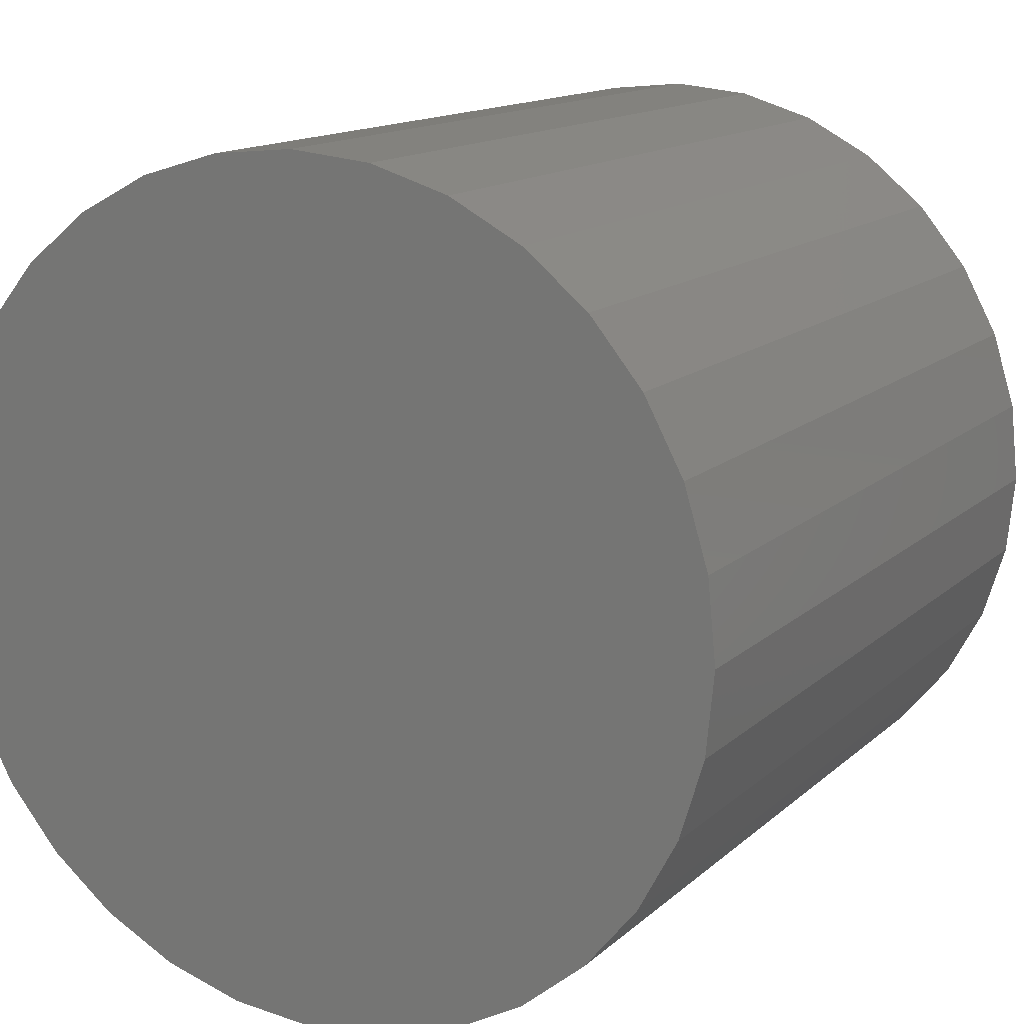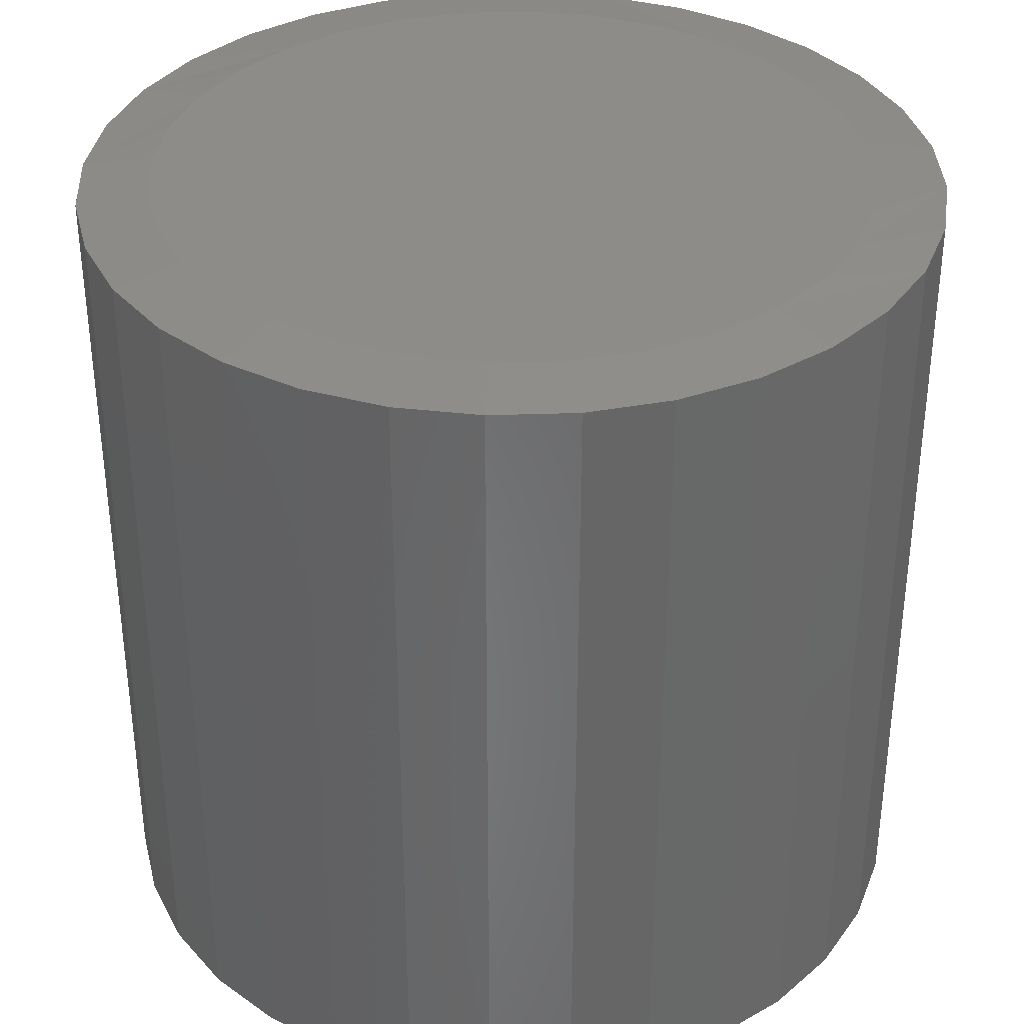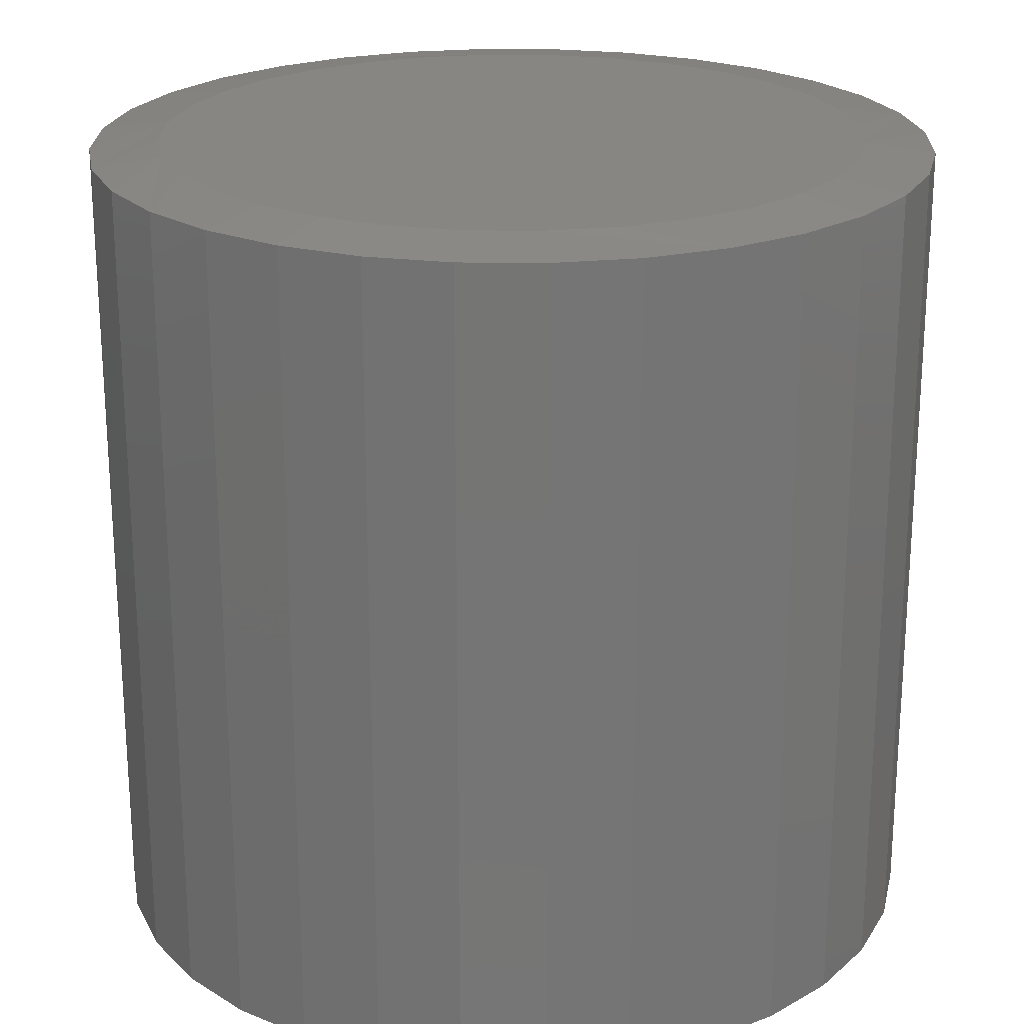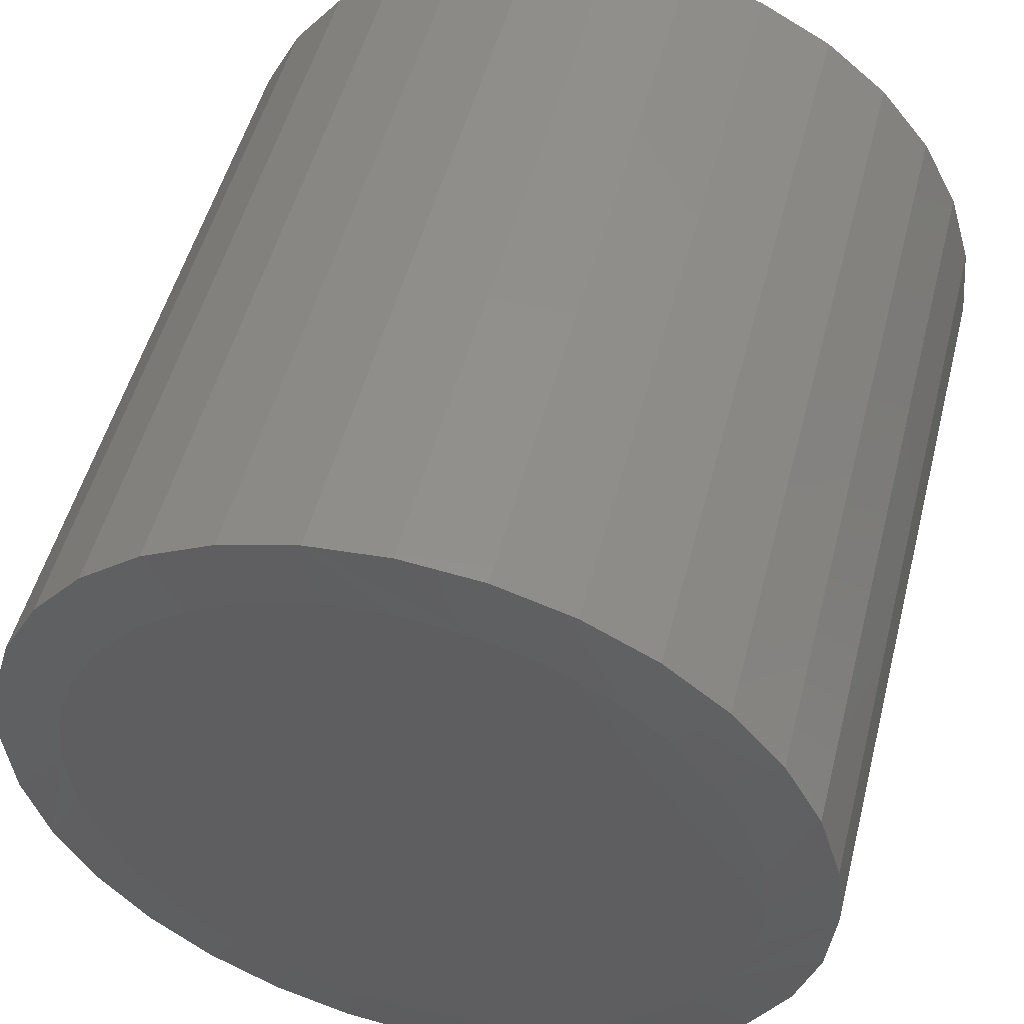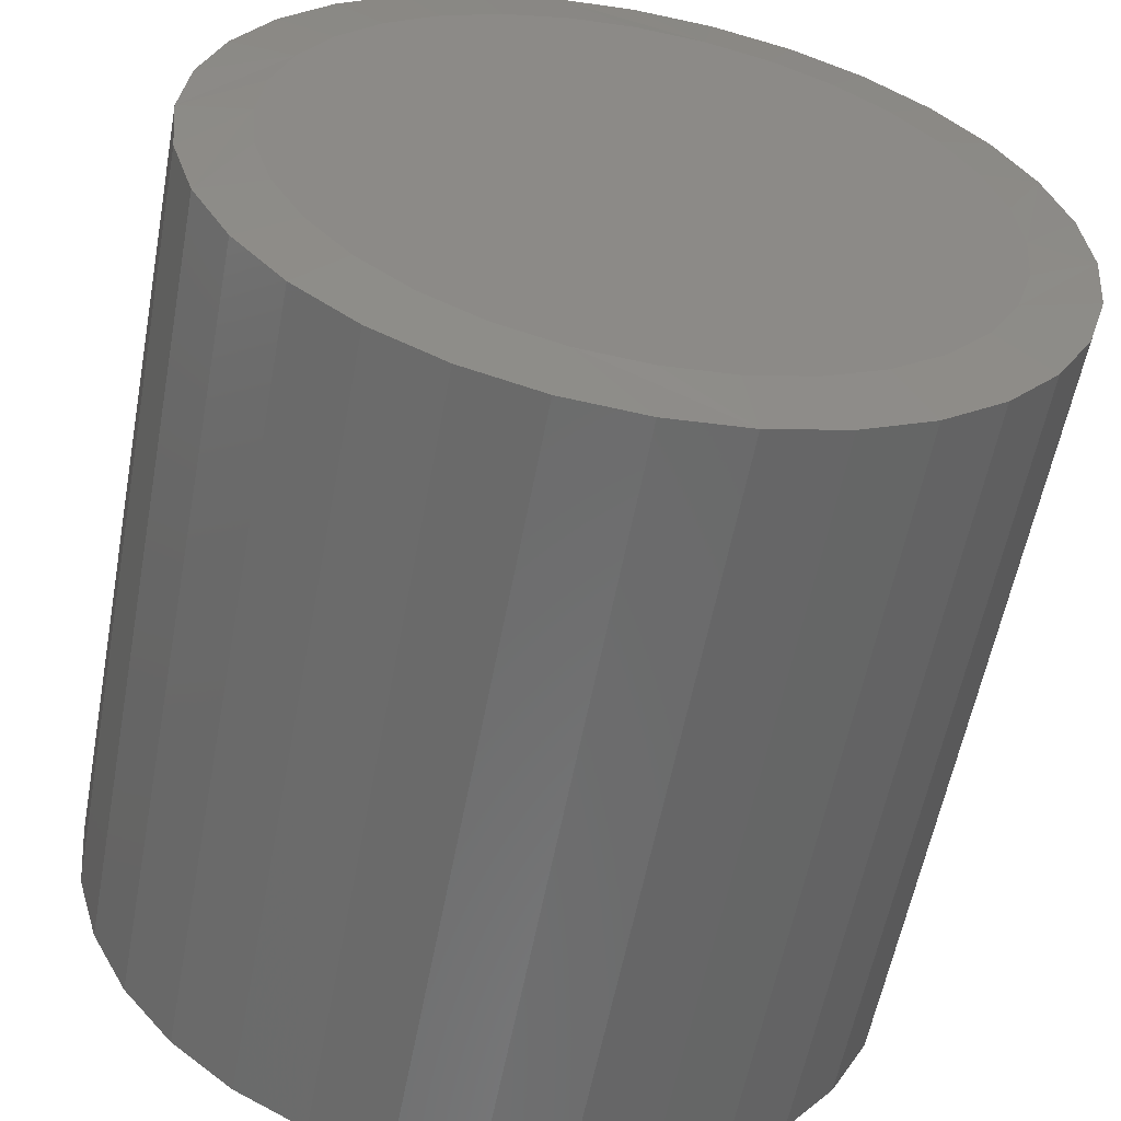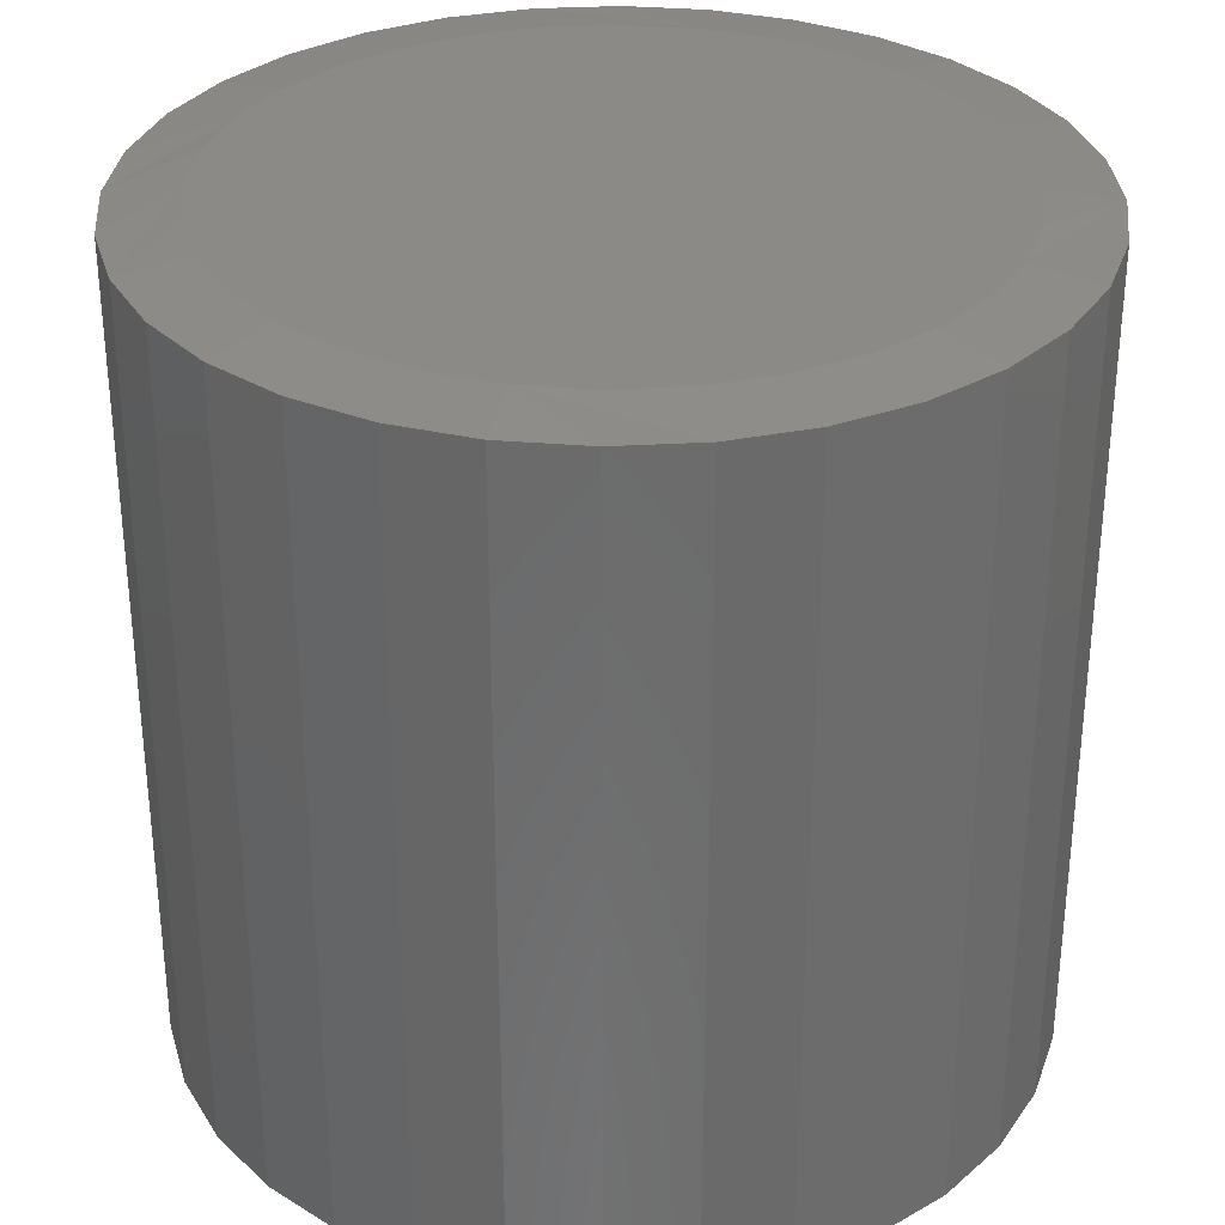
<metadata>
{"format":"stl","ext":"stl","renderer":"f3d","projection":"perspective","resolution":1024,"background":"white","views":[{"elev":13.8,"azim":-151.5,"up":"+Y"},{"elev":35.8,"azim":-154.4,"up":"+Z"},{"elev":22.4,"azim":-15.7,"up":"+Z"},{"elev":51.0,"azim":14.3,"up":"+Y"},{"elev":-57.7,"azim":-10.6,"up":"+Y"},{"elev":32.2,"azim":-178.9,"up":"+Z"}]}
</metadata>
<code>
# stl→obj: 96 verts, 188 faces
v -0.05461 0.3142 0.75
v 0.0704 0.3142 0.75
v 0.007895 0.3204 0.75
v 0.1305 0.296 0.75
v -0.1147 0.296 0.75
v 0.1859 0.2664 0.75
v -0.1701 0.2664 0.75
v 0.2344 0.2266 0.75
v -0.2187 0.2266 0.75
v 0.2743 0.178 0.75
v -0.2585 0.178 0.75
v 0.3039 0.1226 0.75
v -0.2881 0.1226 0.75
v 0.3221 0.06251 0.75
v -0.3063 0.06251 0.75
v 0.3283 8.134e-17 0.75
v -0.3125 3.717e-07 0.75
v 0.3221 -0.06251 0.75
v -0.3063 -0.06251 0.75
v 0.3039 -0.1226 0.75
v -0.2881 -0.1226 0.75
v 0.2743 -0.178 0.75
v -0.2585 -0.178 0.75
v 0.2344 -0.2266 0.75
v -0.2187 -0.2266 0.75
v 0.1859 -0.2664 0.75
v -0.1701 -0.2664 0.75
v 0.1305 -0.296 0.75
v -0.1147 -0.296 0.75
v 0.0704 -0.3142 0.75
v -0.05461 -0.3142 0.75
v 0.007895 -0.3204 0.75
v 0.3908 0 0
v 0.3908 -9.378e-17 0.7422
v 0.3834 -0.0747 0
v 0.3834 -0.0747 0.7422
v 0.3616 -0.1465 0
v 0.3616 -0.1465 0.7422
v 0.3263 -0.2127 0
v 0.3263 -0.2127 0.7422
v 0.2786 -0.2707 0
v 0.2786 -0.2707 0.7422
v 0.2206 -0.3184 0
v 0.2206 -0.3184 0.7422
v 0.1544 -0.3537 0
v 0.1544 -0.3537 0.7422
v 0.08259 -0.3755 0
v 0.08259 -0.3755 0.7422
v 0.007895 -0.3829 0
v 0.007895 -0.3829 0.7422
v -0.0668 -0.3755 0
v -0.0668 -0.3755 0.7422
v -0.1386 -0.3537 0
v -0.1386 -0.3537 0.7422
v -0.2048 -0.3184 0
v -0.2048 -0.3184 0.7422
v -0.2629 -0.2707 0
v -0.2629 -0.2707 0.7422
v -0.3105 -0.2127 0
v -0.3105 -0.2127 0.7422
v -0.3459 -0.1465 0
v -0.3459 -0.1465 0.7422
v -0.3676 -0.0747 0
v -0.3676 -0.0747 0.7422
v -0.375 4.689e-17 0
v -0.375 4.689e-17 0.7422
v -0.3676 0.0747 0
v -0.3676 0.0747 0.7422
v -0.3459 0.1465 0
v -0.3459 0.1465 0.7422
v -0.3105 0.2127 0
v -0.3105 0.2127 0.7422
v -0.2629 0.2707 0
v -0.2629 0.2707 0.7422
v -0.2048 0.3184 0
v -0.2048 0.3184 0.7422
v -0.1386 0.3537 0
v -0.1386 0.3537 0.7422
v -0.0668 0.3755 0
v -0.0668 0.3755 0.7422
v 0.007895 0.3829 0
v 0.007895 0.3829 0.7422
v 0.08259 0.3755 0
v 0.08259 0.3755 0.7422
v 0.1544 0.3537 0
v 0.1544 0.3537 0.7422
v 0.2206 0.3184 0
v 0.2206 0.3184 0.7422
v 0.2786 0.2707 0
v 0.2786 0.2707 0.7422
v 0.3263 0.2127 0
v 0.3263 0.2127 0.7422
v 0.3616 0.1465 0
v 0.3616 0.1465 0.7422
v 0.3834 0.0747 0
v 0.3834 0.0747 0.7422
f 1 2 3
f 2 1 4
f 4 1 5
f 4 5 6
f 6 5 7
f 6 7 8
f 8 7 9
f 8 9 10
f 10 9 11
f 10 11 12
f 12 11 13
f 12 13 14
f 14 13 15
f 14 15 16
f 16 15 17
f 16 17 18
f 18 17 19
f 18 19 20
f 20 19 21
f 20 21 22
f 22 21 23
f 22 23 24
f 24 23 25
f 24 25 26
f 26 25 27
f 26 27 28
f 28 27 29
f 28 29 30
f 30 29 31
f 30 31 32
f 33 34 35
f 35 34 36
f 35 36 37
f 37 36 38
f 37 38 39
f 39 38 40
f 39 40 41
f 41 40 42
f 41 42 43
f 43 42 44
f 43 44 45
f 45 44 46
f 45 46 47
f 47 46 48
f 47 48 49
f 49 48 50
f 49 50 51
f 51 50 52
f 51 52 53
f 53 52 54
f 53 54 55
f 55 54 56
f 55 56 57
f 57 56 58
f 57 58 59
f 59 58 60
f 59 60 61
f 61 60 62
f 61 62 63
f 63 62 64
f 63 64 65
f 65 64 66
f 65 66 67
f 67 66 68
f 67 68 69
f 69 68 70
f 69 70 71
f 71 70 72
f 71 72 73
f 73 72 74
f 73 74 75
f 75 74 76
f 75 76 77
f 77 76 78
f 77 78 79
f 79 78 80
f 79 80 81
f 81 80 82
f 81 82 83
f 83 82 84
f 83 84 85
f 85 84 86
f 85 86 87
f 87 86 88
f 87 88 89
f 89 88 90
f 89 90 91
f 91 90 92
f 91 92 93
f 93 92 94
f 93 94 95
f 95 94 96
f 95 96 33
f 33 96 34
f 14 94 12
f 10 90 8
f 82 80 2
f 6 86 4
f 3 80 1
f 3 2 80
f 5 76 7
f 9 72 11
f 16 34 96
f 16 96 94
f 16 94 14
f 66 17 15
f 66 15 13
f 66 13 68
f 90 10 92
f 92 10 12
f 92 12 94
f 86 6 88
f 88 6 8
f 88 8 90
f 82 2 84
f 84 2 4
f 84 4 86
f 76 5 78
f 78 5 1
f 78 1 80
f 72 9 74
f 74 9 7
f 74 7 76
f 68 13 70
f 70 13 11
f 70 11 72
f 19 62 21
f 23 58 25
f 50 48 31
f 27 54 29
f 32 48 30
f 32 31 48
f 28 44 26
f 24 40 22
f 17 66 64
f 17 64 62
f 17 62 19
f 34 16 18
f 34 18 20
f 34 20 36
f 58 23 60
f 60 23 21
f 60 21 62
f 54 27 56
f 56 27 25
f 56 25 58
f 50 31 52
f 52 31 29
f 52 29 54
f 44 28 46
f 46 28 30
f 46 30 48
f 40 24 42
f 42 24 26
f 42 26 44
f 36 20 38
f 38 20 22
f 38 22 40
f 81 83 79
f 49 51 47
f 47 51 53
f 47 53 45
f 45 53 55
f 45 55 43
f 43 55 57
f 43 57 41
f 41 57 59
f 41 59 39
f 39 59 61
f 39 61 37
f 37 61 63
f 37 63 35
f 35 63 65
f 35 65 33
f 33 65 67
f 33 67 95
f 95 67 69
f 95 69 93
f 93 69 71
f 93 71 91
f 91 71 73
f 91 73 89
f 89 73 75
f 89 75 87
f 87 75 77
f 87 77 85
f 85 77 79
f 85 79 83

</code>
